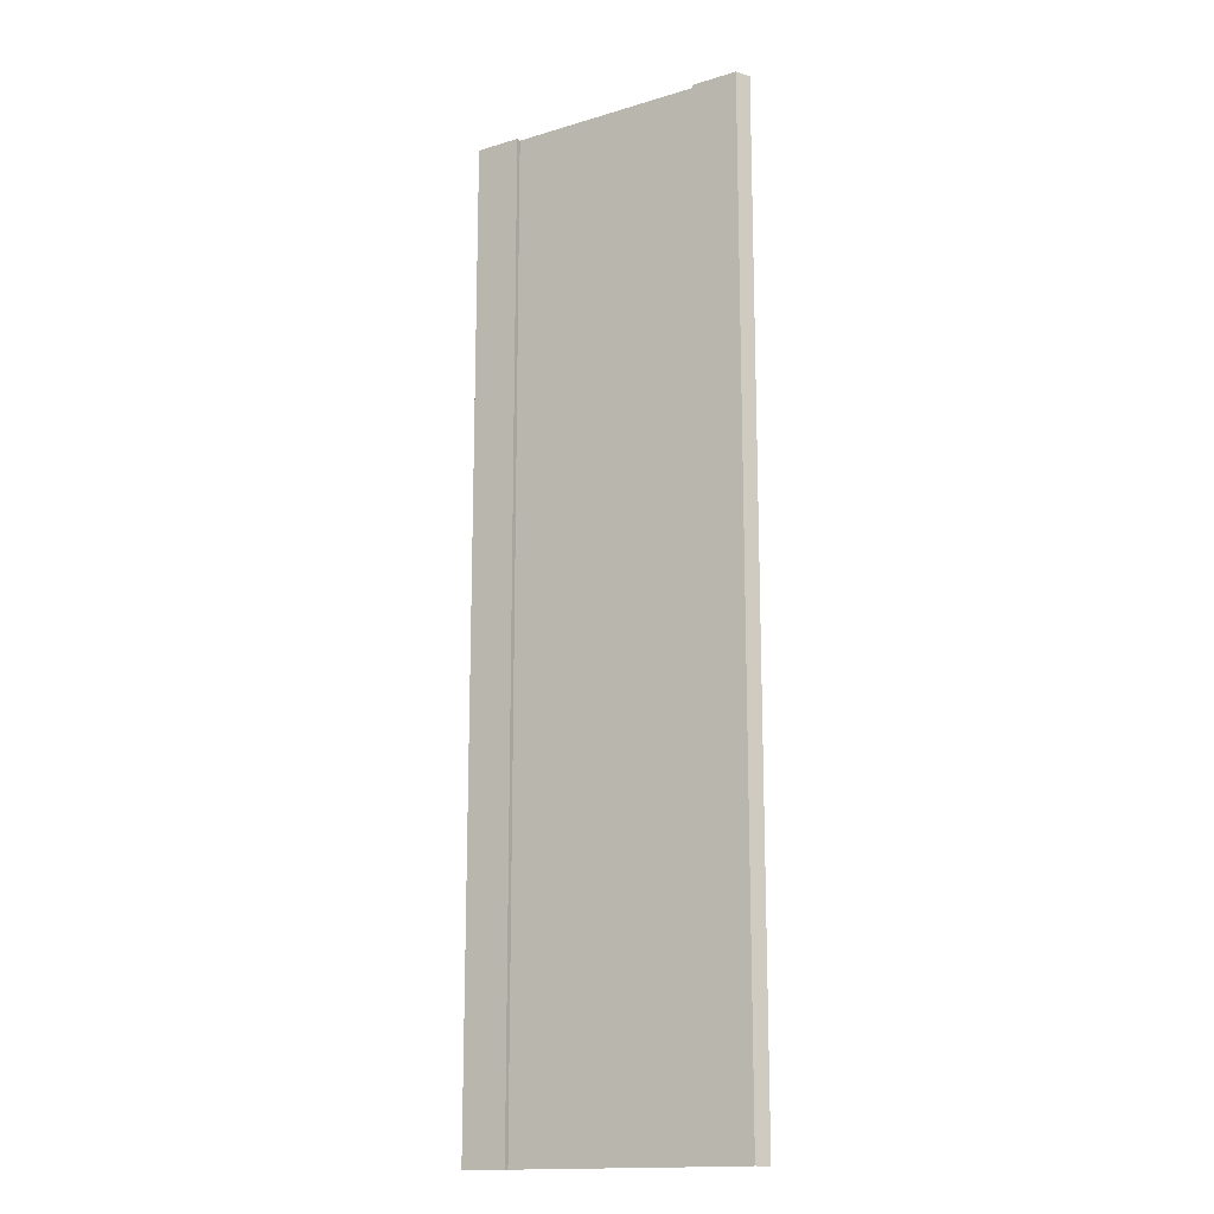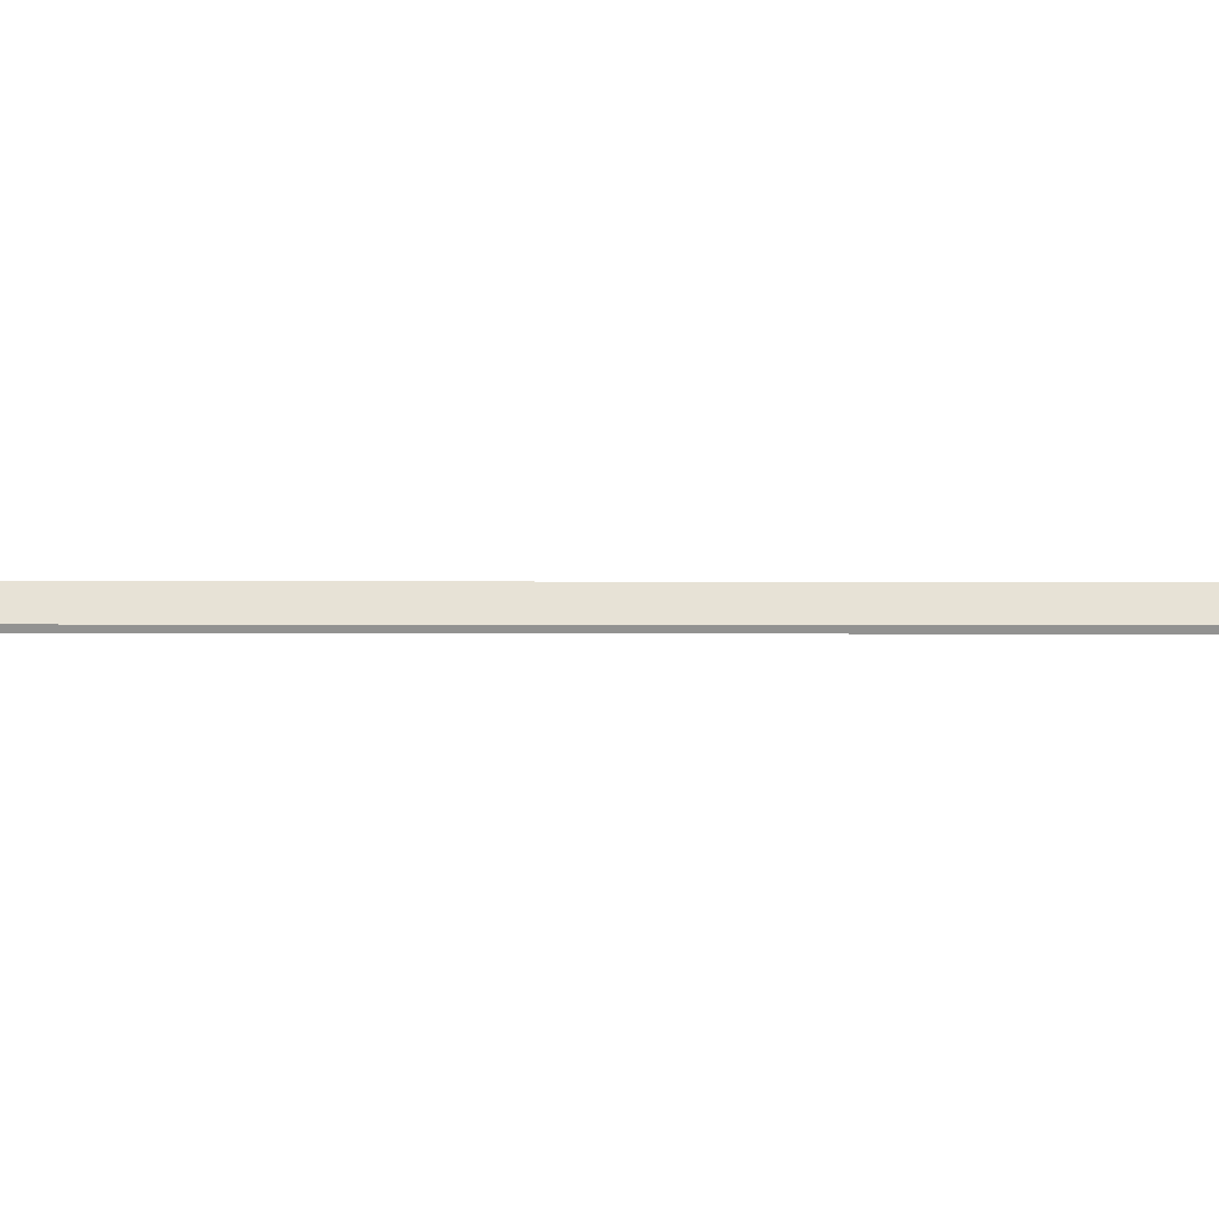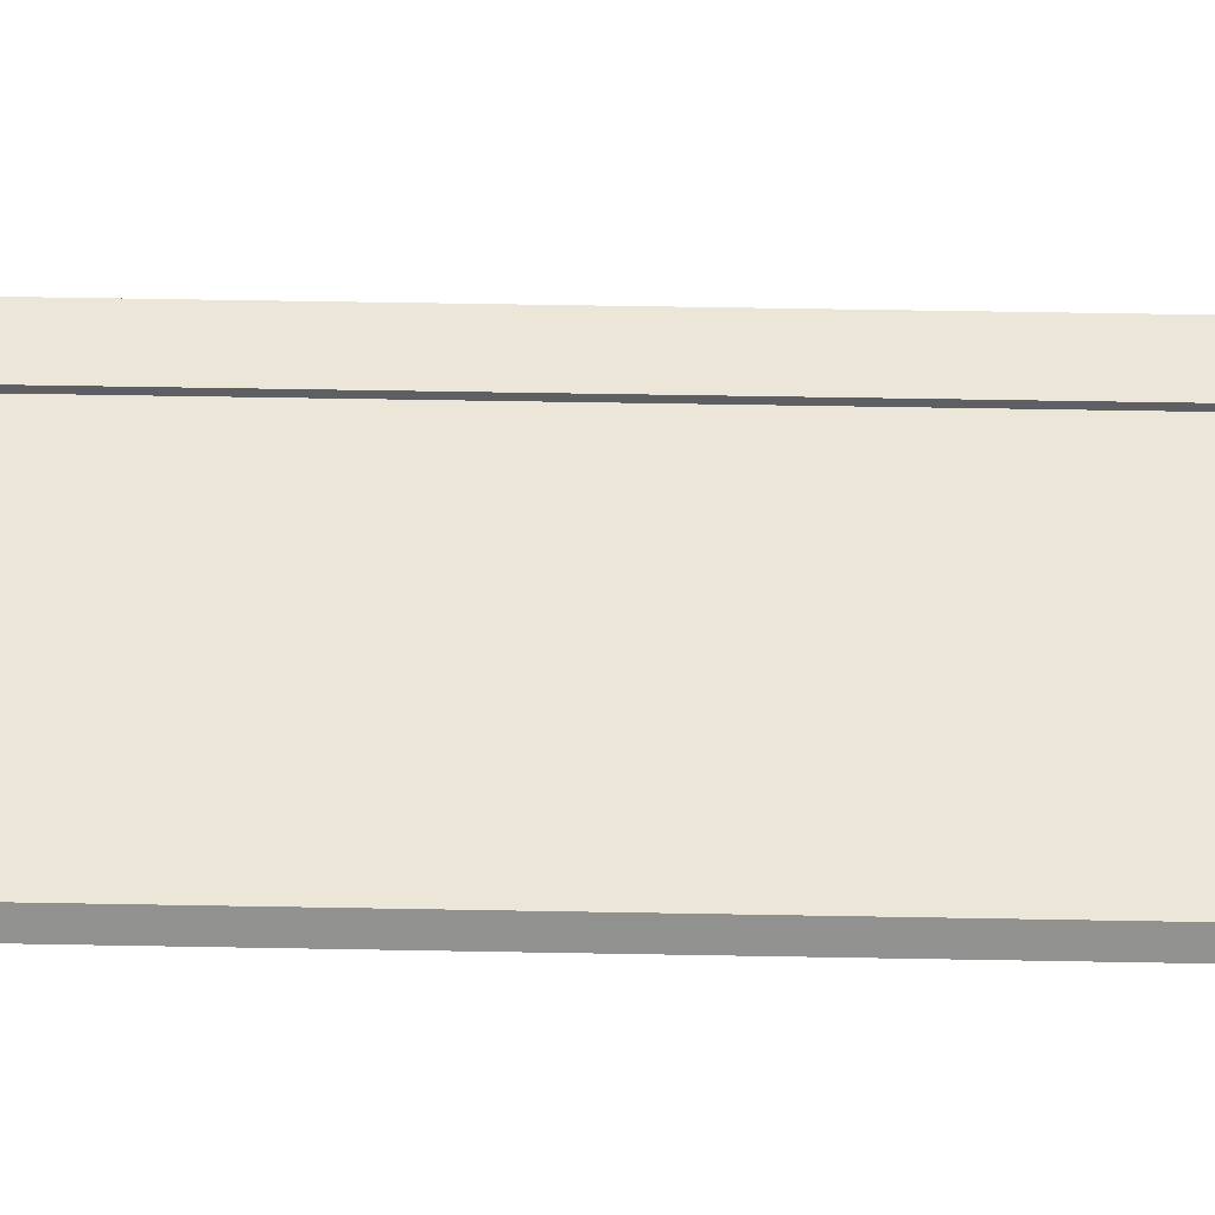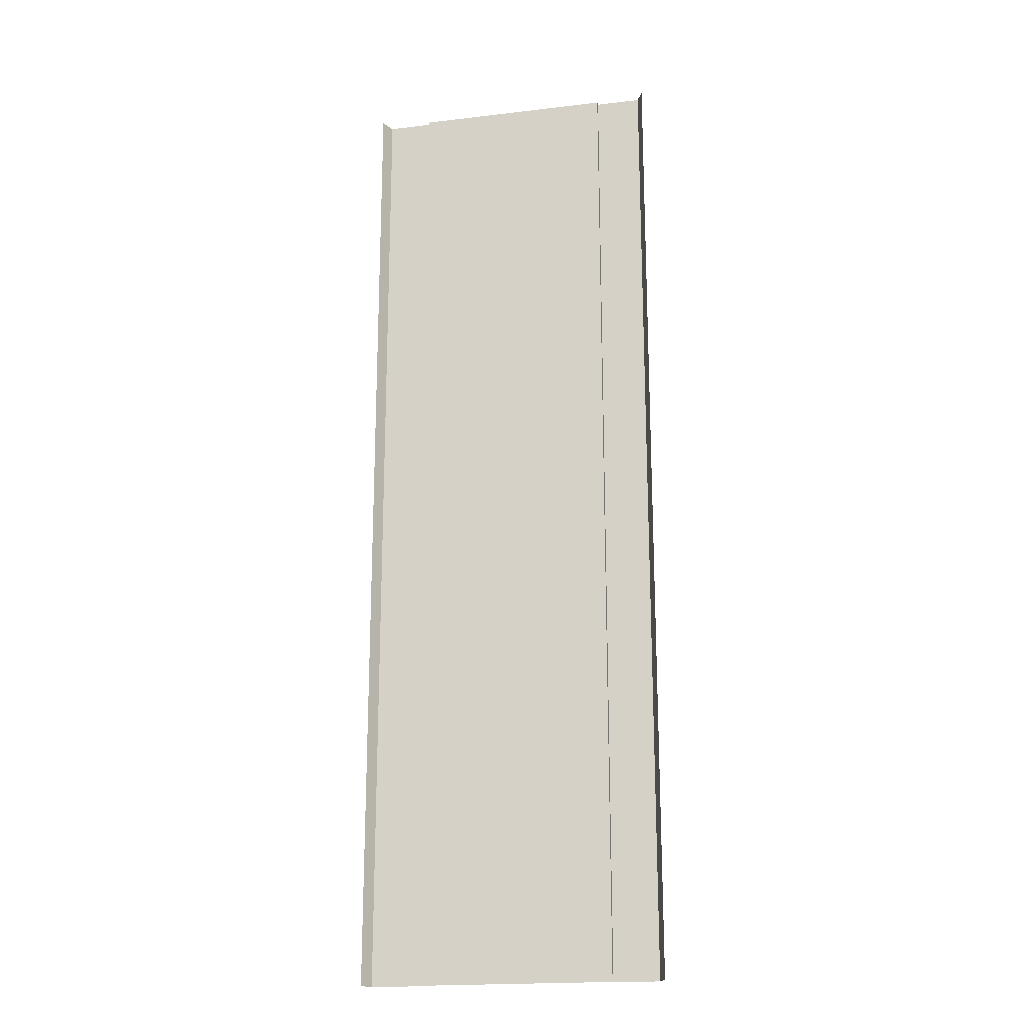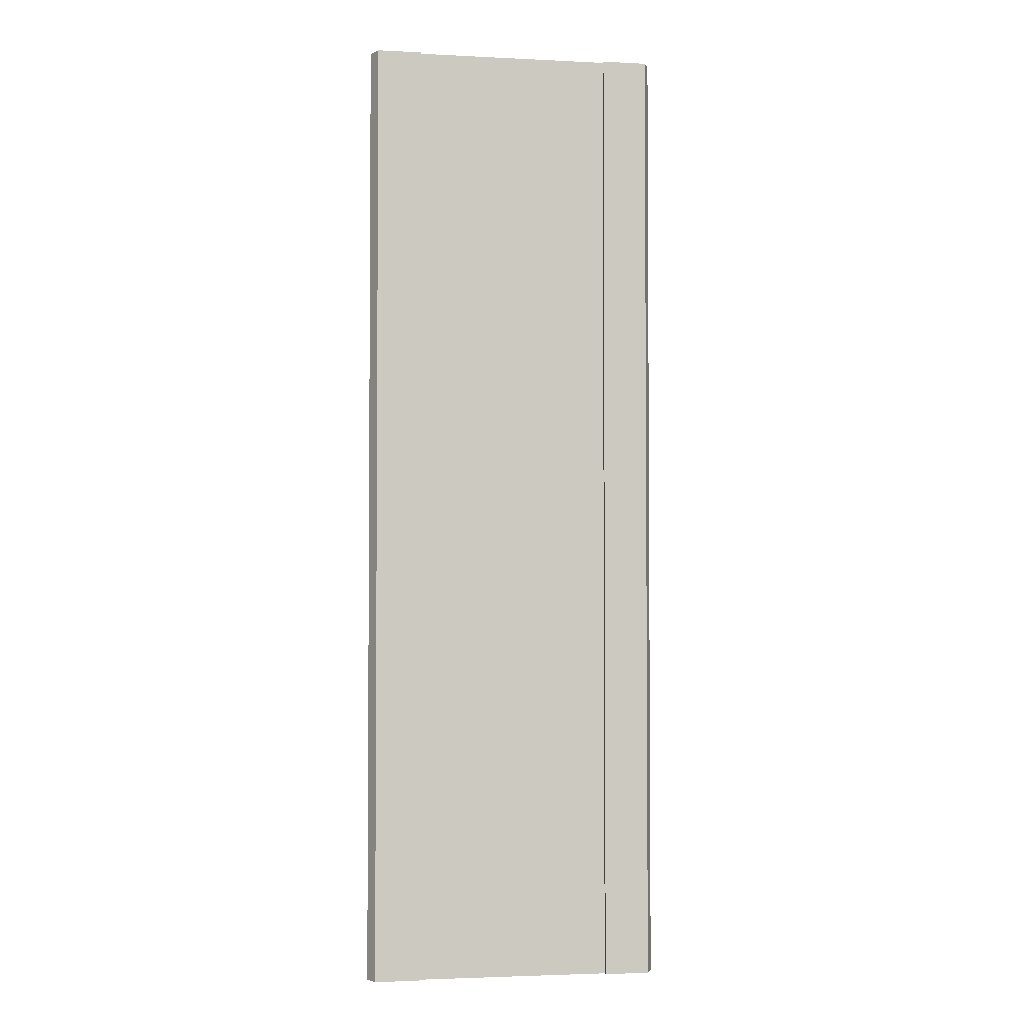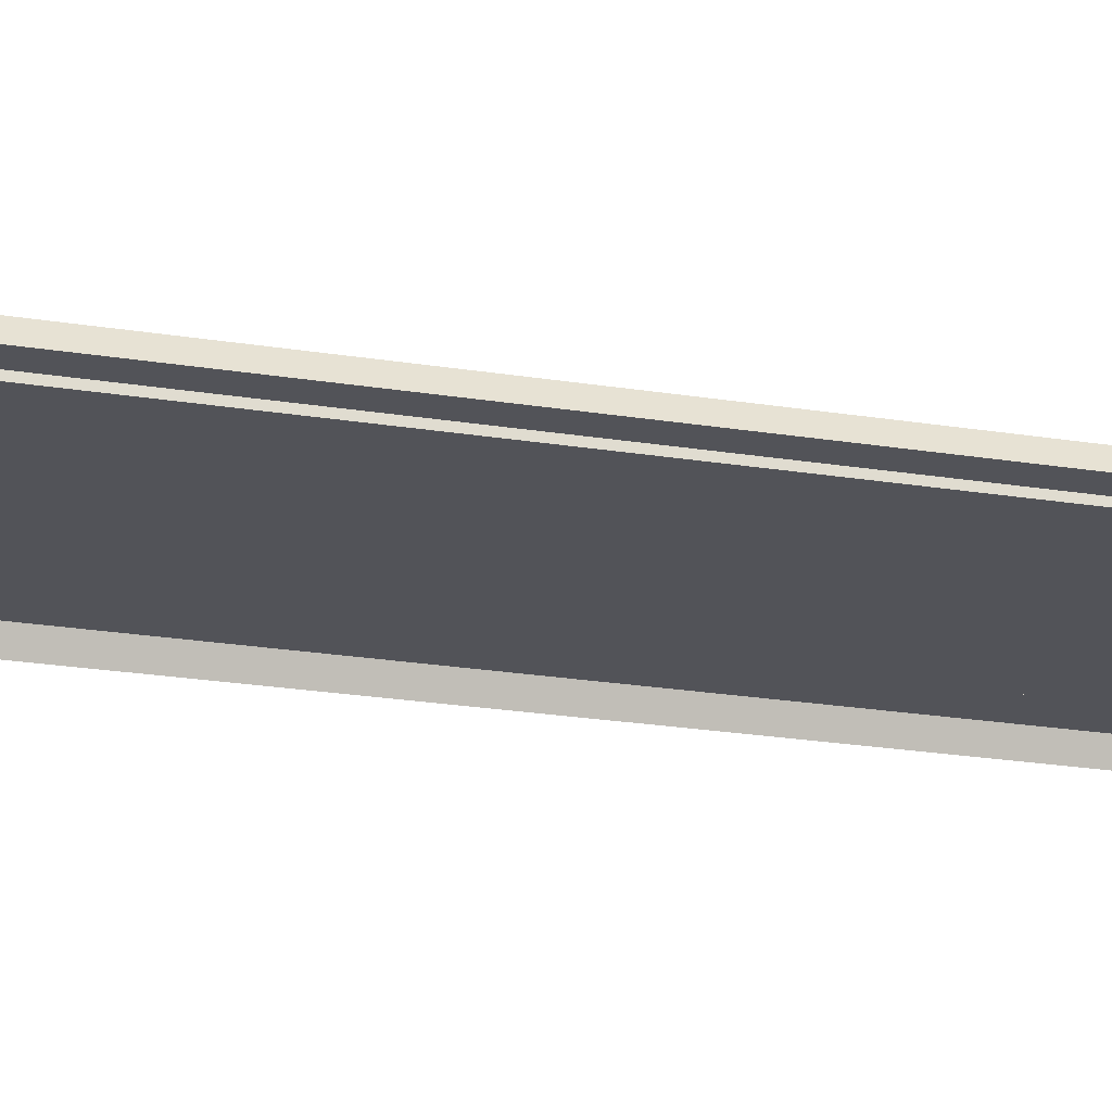
<metadata>
{"format":"obj","ext":"obj","renderer":"f3d","projection":"perspective","resolution":1024,"background":"white","views":[{"elev":-15.6,"azim":-147.7,"up":"+Z"},{"elev":-0.8,"azim":84.9,"up":"+Y"},{"elev":48.8,"azim":91.2,"up":"+Y"},{"elev":-19.3,"azim":12.6,"up":"+Z"},{"elev":-2.8,"azim":170.2,"up":"+Z"},{"elev":-22.6,"azim":74.3,"up":"+Y"}]}
</metadata>
<code>
o basic_segment
v -6.5 -0.3 32
v -6.5 -0.3 -32
v -6.5 0.009995 32
v -6.5 0.009995 -32
v -9.5 0.009995 32
v -9.5 0.009995 -32
v -9.94 -0.94 32
v -9.94 -0.94 -32
v 6.5 -0.3 32
v -0.000823 -0.3 32
v 6.5 -0.3 -32
v -0.000823 -0.3 -32
v 6.5 0.009995 32
v 6.5 0.009995 -32
v 9.5 0.009995 32
v 9.5 0.009995 -32
v 9.94 -0.94 32
v 9.94 -0.94 -32
v -6.5 -0.3 -29.33
v -6.5 -0.3 -26.67
v -6.5 -0.3 -24
v -6.5 -0.3 -21.33
v -6.5 -0.3 -18.67
v -6.5 -0.3 -16
v -6.5 -0.3 -13.33
v -6.5 -0.3 -10.67
v -6.5 -0.3 -8
v -6.5 -0.3 -5.333
v -6.5 -0.3 -2.667
v -6.5 -0.3 -2e-06
v -6.5 -0.3 2.667
v -6.5 -0.3 5.333
v -6.5 -0.3 8
v -6.5 -0.3 10.67
v -6.5 -0.3 13.33
v -6.5 -0.3 16
v -6.5 -0.3 18.67
v -6.5 -0.3 21.33
v -6.5 -0.3 24
v -6.5 -0.3 26.67
v -6.5 -0.3 29.33
v -6.5 0.009995 -29.33
v -6.5 0.009995 -26.67
v -6.5 0.009995 -24
v -6.5 0.009995 -21.33
v -6.5 0.009995 -18.67
v -6.5 0.009995 -16
v -6.5 0.009995 -13.33
v -6.5 0.009995 -10.67
v -6.5 0.009995 -8
v -6.5 0.009995 -5.333
v -6.5 0.009995 -2.667
v -6.5 0.009995 -2e-06
v -6.5 0.009995 2.667
v -6.5 0.009995 5.333
v -6.5 0.009995 8
v -6.5 0.009995 10.67
v -6.5 0.009995 13.33
v -6.5 0.009995 16
v -6.5 0.009995 18.67
v -6.5 0.009995 21.33
v -6.5 0.009995 24
v -6.5 0.009995 26.67
v -6.5 0.009995 29.33
v -9.5 0.009995 -29.33
v -9.5 0.009995 -26.67
v -9.5 0.009995 -24
v -9.5 0.009995 -21.33
v -9.5 0.009995 -18.67
v -9.5 0.009995 -16
v -9.5 0.009995 -13.33
v -9.5 0.009995 -10.67
v -9.5 0.009995 -8
v -9.5 0.009995 -5.333
v -9.5 0.009995 -2.667
v -9.5 0.009995 -2e-06
v -9.5 0.009995 2.667
v -9.5 0.009995 5.333
v -9.5 0.009995 8
v -9.5 0.009995 10.67
v -9.5 0.009995 13.33
v -9.5 0.009995 16
v -9.5 0.009995 18.67
v -9.5 0.009995 21.33
v -9.5 0.009995 24
v -9.5 0.009995 26.67
v -9.5 0.009995 29.33
v -9.94 -0.94 -29.33
v -9.94 -0.94 -26.67
v -9.94 -0.94 -24
v -9.94 -0.94 -21.33
v -9.94 -0.94 -18.67
v -9.94 -0.94 -16
v -9.94 -0.94 -13.33
v -9.94 -0.94 -10.67
v -9.94 -0.94 -8
v -9.94 -0.94 -5.333
v -9.94 -0.94 -2.667
v -9.94 -0.94 -2e-06
v -9.94 -0.94 2.667
v -9.94 -0.94 5.333
v -9.94 -0.94 8
v -9.94 -0.94 10.67
v -9.94 -0.94 13.33
v -9.94 -0.94 16
v -9.94 -0.94 18.67
v -9.94 -0.94 21.33
v -9.94 -0.94 24
v -9.94 -0.94 26.67
v -9.94 -0.94 29.33
v 6.5 -0.3 -29.33
v 6.5 -0.3 -26.67
v 6.5 -0.3 -24
v 6.5 -0.3 -21.33
v 6.5 -0.3 -18.67
v 6.5 -0.3 -16
v 6.5 -0.3 -13.33
v 6.5 -0.3 -10.67
v 6.5 -0.3 -8
v 6.5 -0.3 -5.333
v 6.5 -0.3 -2.667
v 6.5 -0.3 -2e-06
v 6.5 -0.3 2.667
v 6.5 -0.3 5.333
v 6.5 -0.3 8
v 6.5 -0.3 10.67
v 6.5 -0.3 13.33
v 6.5 -0.3 16
v 6.5 -0.3 18.67
v 6.5 -0.3 21.33
v 6.5 -0.3 24
v 6.5 -0.3 26.67
v 6.5 -0.3 29.33
v -0.000823 -0.3 29.33
v -0.000823 -0.3 26.67
v -0.000823 -0.3 24
v -0.000823 -0.3 21.33
v -0.000823 -0.3 18.67
v -0.000823 -0.3 16
v -0.000823 -0.3 13.33
v -0.000823 -0.3 10.67
v -0.000823 -0.3 8
v -0.000823 -0.3 5.333
v -0.000823 -0.3 2.667
v -0.000823 -0.3 2e-06
v -0.000823 -0.3 -2.667
v -0.000823 -0.3 -5.333
v -0.000823 -0.3 -8
v -0.000823 -0.3 -10.67
v -0.000823 -0.3 -13.33
v -0.000823 -0.3 -16
v -0.000823 -0.3 -18.67
v -0.000823 -0.3 -21.33
v -0.000823 -0.3 -24
v -0.000823 -0.3 -26.67
v -0.000823 -0.3 -29.33
v 6.5 0.009995 -29.33
v 6.5 0.009995 -26.67
v 6.5 0.009995 -24
v 6.5 0.009995 -21.33
v 6.5 0.009995 -18.67
v 6.5 0.009995 -16
v 6.5 0.009995 -13.33
v 6.5 0.009995 -10.67
v 6.5 0.009995 -8
v 6.5 0.009995 -5.333
v 6.5 0.009995 -2.667
v 6.5 0.009995 -2e-06
v 6.5 0.009995 2.667
v 6.5 0.009995 5.333
v 6.5 0.009995 8
v 6.5 0.009995 10.67
v 6.5 0.009995 13.33
v 6.5 0.009995 16
v 6.5 0.009995 18.67
v 6.5 0.009995 21.33
v 6.5 0.009995 24
v 6.5 0.009995 26.67
v 6.5 0.009995 29.33
v 9.5 0.009995 -29.33
v 9.5 0.009995 -26.67
v 9.5 0.009995 -24
v 9.5 0.009995 -21.33
v 9.5 0.009995 -18.67
v 9.5 0.009995 -16
v 9.5 0.009995 -13.33
v 9.5 0.009995 -10.67
v 9.5 0.009995 -8
v 9.5 0.009995 -5.333
v 9.5 0.009995 -2.667
v 9.5 0.009995 -2e-06
v 9.5 0.009995 2.667
v 9.5 0.009995 5.333
v 9.5 0.009995 8
v 9.5 0.009995 10.67
v 9.5 0.009995 13.33
v 9.5 0.009995 16
v 9.5 0.009995 18.67
v 9.5 0.009995 21.33
v 9.5 0.009995 24
v 9.5 0.009995 26.67
v 9.5 0.009995 29.33
v 9.94 -0.94 -29.33
v 9.94 -0.94 -26.67
v 9.94 -0.94 -24
v 9.94 -0.94 -21.33
v 9.94 -0.94 -18.67
v 9.94 -0.94 -16
v 9.94 -0.94 -13.33
v 9.94 -0.94 -10.67
v 9.94 -0.94 -8
v 9.94 -0.94 -5.333
v 9.94 -0.94 -2.667
v 9.94 -0.94 -2e-06
v 9.94 -0.94 2.667
v 9.94 -0.94 5.333
v 9.94 -0.94 8
v 9.94 -0.94 10.67
v 9.94 -0.94 13.33
v 9.94 -0.94 16
v 9.94 -0.94 18.67
v 9.94 -0.94 21.33
v 9.94 -0.94 24
v 9.94 -0.94 26.67
v 9.94 -0.94 29.33
g br4BasicSegment
f 19 12 2
f 2 42 19
f 4 65 42
f 6 88 65
f 111 12 156
f 157 11 111
f 180 14 157
f 203 16 180
f 17 202 15
f 225 201 202
f 224 200 201
f 223 199 200
f 222 198 199
f 221 197 198
f 220 196 197
f 219 195 196
f 218 194 195
f 217 193 194
f 216 192 193
f 215 191 192
f 214 190 191
f 213 189 190
f 212 188 189
f 211 187 188
f 210 186 187
f 209 185 186
f 208 184 185
f 207 183 184
f 206 182 183
f 205 181 182
f 204 180 181
f 15 179 13
f 202 178 179
f 201 177 178
f 200 176 177
f 199 175 176
f 198 174 175
f 197 173 174
f 196 172 173
f 195 171 172
f 194 170 171
f 193 169 170
f 192 168 169
f 191 167 168
f 190 166 167
f 189 165 166
f 188 164 165
f 187 163 164
f 186 162 163
f 185 161 162
f 184 160 161
f 183 159 160
f 182 158 159
f 181 157 158
f 13 133 9
f 179 132 133
f 178 131 132
f 177 130 131
f 176 129 130
f 175 128 129
f 174 127 128
f 173 126 127
f 172 125 126
f 171 124 125
f 170 123 124
f 169 122 123
f 168 121 122
f 167 120 121
f 166 119 120
f 165 118 119
f 164 117 118
f 163 116 117
f 162 115 116
f 161 114 115
f 160 113 114
f 159 112 113
f 158 111 112
f 9 134 10
f 133 135 134
f 132 136 135
f 131 137 136
f 130 138 137
f 129 139 138
f 128 140 139
f 127 141 140
f 126 142 141
f 125 143 142
f 124 144 143
f 123 145 144
f 122 146 145
f 121 147 146
f 120 148 147
f 119 149 148
f 118 150 149
f 117 151 150
f 116 152 151
f 115 153 152
f 114 154 153
f 113 155 154
f 112 156 155
f 87 7 5
f 86 110 87
f 85 109 86
f 84 108 85
f 83 107 84
f 82 106 83
f 81 105 82
f 80 104 81
f 79 103 80
f 78 102 79
f 77 101 78
f 76 100 77
f 75 99 76
f 74 98 75
f 73 97 74
f 72 96 73
f 71 95 72
f 70 94 71
f 69 93 70
f 68 92 69
f 67 91 68
f 66 90 67
f 65 89 66
f 64 5 3
f 63 87 64
f 62 86 63
f 61 85 62
f 60 84 61
f 59 83 60
f 58 82 59
f 57 81 58
f 56 80 57
f 55 79 56
f 54 78 55
f 53 77 54
f 52 76 53
f 51 75 52
f 50 74 51
f 49 73 50
f 48 72 49
f 47 71 48
f 46 70 47
f 45 69 46
f 44 68 45
f 43 67 44
f 42 66 43
f 41 3 1
f 40 64 41
f 39 63 40
f 38 62 39
f 37 61 38
f 36 60 37
f 35 59 36
f 34 58 35
f 33 57 34
f 32 56 33
f 31 55 32
f 30 54 31
f 29 53 30
f 28 52 29
f 27 51 28
f 26 50 27
f 25 49 26
f 24 48 25
f 23 47 24
f 22 46 23
f 21 45 22
f 20 44 21
f 19 43 20
f 1 134 41
f 41 135 40
f 40 136 39
f 39 137 38
f 38 138 37
f 37 139 36
f 36 140 35
f 35 141 34
f 34 142 33
f 33 143 32
f 32 144 31
f 31 145 30
f 30 146 29
f 29 147 28
f 28 148 27
f 27 149 26
f 26 150 25
f 25 151 24
f 24 152 23
f 23 153 22
f 22 154 21
f 21 155 20
f 20 156 19
f 19 156 12
f 2 4 42
f 4 6 65
f 6 8 88
f 111 11 12
f 157 14 11
f 180 16 14
f 203 18 16
f 17 225 202
f 225 224 201
f 224 223 200
f 223 222 199
f 222 221 198
f 221 220 197
f 220 219 196
f 219 218 195
f 218 217 194
f 217 216 193
f 216 215 192
f 215 214 191
f 214 213 190
f 213 212 189
f 212 211 188
f 211 210 187
f 210 209 186
f 209 208 185
f 208 207 184
f 207 206 183
f 206 205 182
f 205 204 181
f 204 203 180
f 15 202 179
f 202 201 178
f 201 200 177
f 200 199 176
f 199 198 175
f 198 197 174
f 197 196 173
f 196 195 172
f 195 194 171
f 194 193 170
f 193 192 169
f 192 191 168
f 191 190 167
f 190 189 166
f 189 188 165
f 188 187 164
f 187 186 163
f 186 185 162
f 185 184 161
f 184 183 160
f 183 182 159
f 182 181 158
f 181 180 157
f 13 179 133
f 179 178 132
f 178 177 131
f 177 176 130
f 176 175 129
f 175 174 128
f 174 173 127
f 173 172 126
f 172 171 125
f 171 170 124
f 170 169 123
f 169 168 122
f 168 167 121
f 167 166 120
f 166 165 119
f 165 164 118
f 164 163 117
f 163 162 116
f 162 161 115
f 161 160 114
f 160 159 113
f 159 158 112
f 158 157 111
f 9 133 134
f 133 132 135
f 132 131 136
f 131 130 137
f 130 129 138
f 129 128 139
f 128 127 140
f 127 126 141
f 126 125 142
f 125 124 143
f 124 123 144
f 123 122 145
f 122 121 146
f 121 120 147
f 120 119 148
f 119 118 149
f 118 117 150
f 117 116 151
f 116 115 152
f 115 114 153
f 114 113 154
f 113 112 155
f 112 111 156
f 87 110 7
f 86 109 110
f 85 108 109
f 84 107 108
f 83 106 107
f 82 105 106
f 81 104 105
f 80 103 104
f 79 102 103
f 78 101 102
f 77 100 101
f 76 99 100
f 75 98 99
f 74 97 98
f 73 96 97
f 72 95 96
f 71 94 95
f 70 93 94
f 69 92 93
f 68 91 92
f 67 90 91
f 66 89 90
f 65 88 89
f 64 87 5
f 63 86 87
f 62 85 86
f 61 84 85
f 60 83 84
f 59 82 83
f 58 81 82
f 57 80 81
f 56 79 80
f 55 78 79
f 54 77 78
f 53 76 77
f 52 75 76
f 51 74 75
f 50 73 74
f 49 72 73
f 48 71 72
f 47 70 71
f 46 69 70
f 45 68 69
f 44 67 68
f 43 66 67
f 42 65 66
f 41 64 3
f 40 63 64
f 39 62 63
f 38 61 62
f 37 60 61
f 36 59 60
f 35 58 59
f 34 57 58
f 33 56 57
f 32 55 56
f 31 54 55
f 30 53 54
f 29 52 53
f 28 51 52
f 27 50 51
f 26 49 50
f 25 48 49
f 24 47 48
f 23 46 47
f 22 45 46
f 21 44 45
f 20 43 44
f 19 42 43
f 1 10 134
f 41 134 135
f 40 135 136
f 39 136 137
f 38 137 138
f 37 138 139
f 36 139 140
f 35 140 141
f 34 141 142
f 33 142 143
f 32 143 144
f 31 144 145
f 30 145 146
f 29 146 147
f 28 147 148
f 27 148 149
f 26 149 150
f 25 150 151
f 24 151 152
f 23 152 153
f 22 153 154
f 21 154 155
f 20 155 156

</code>
